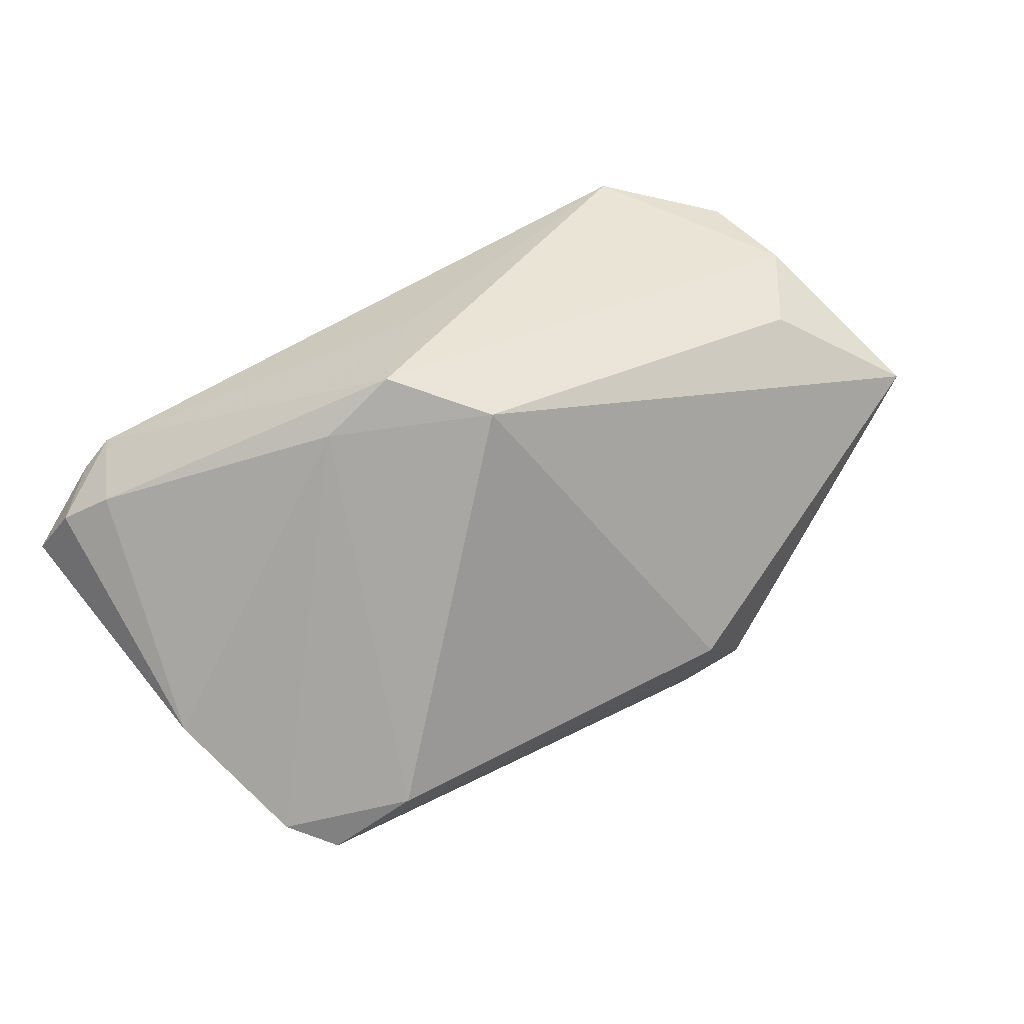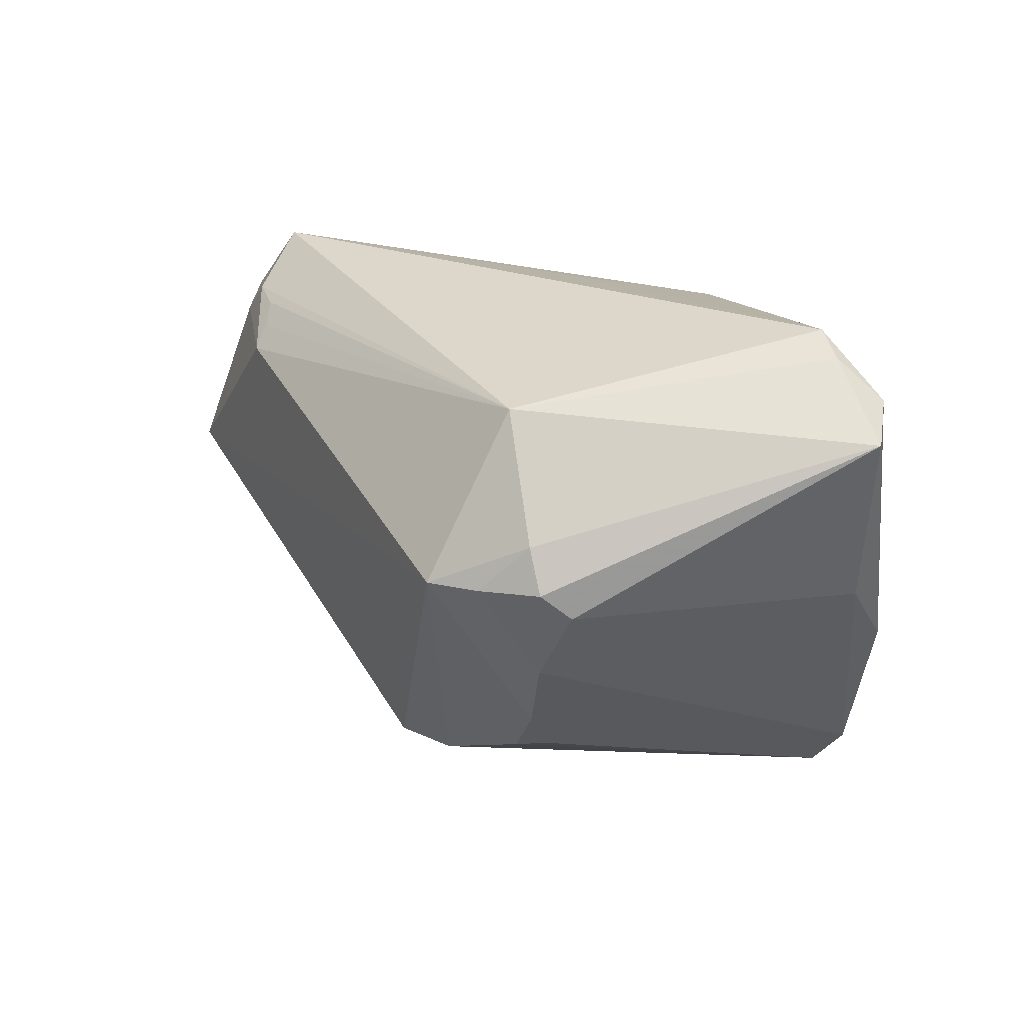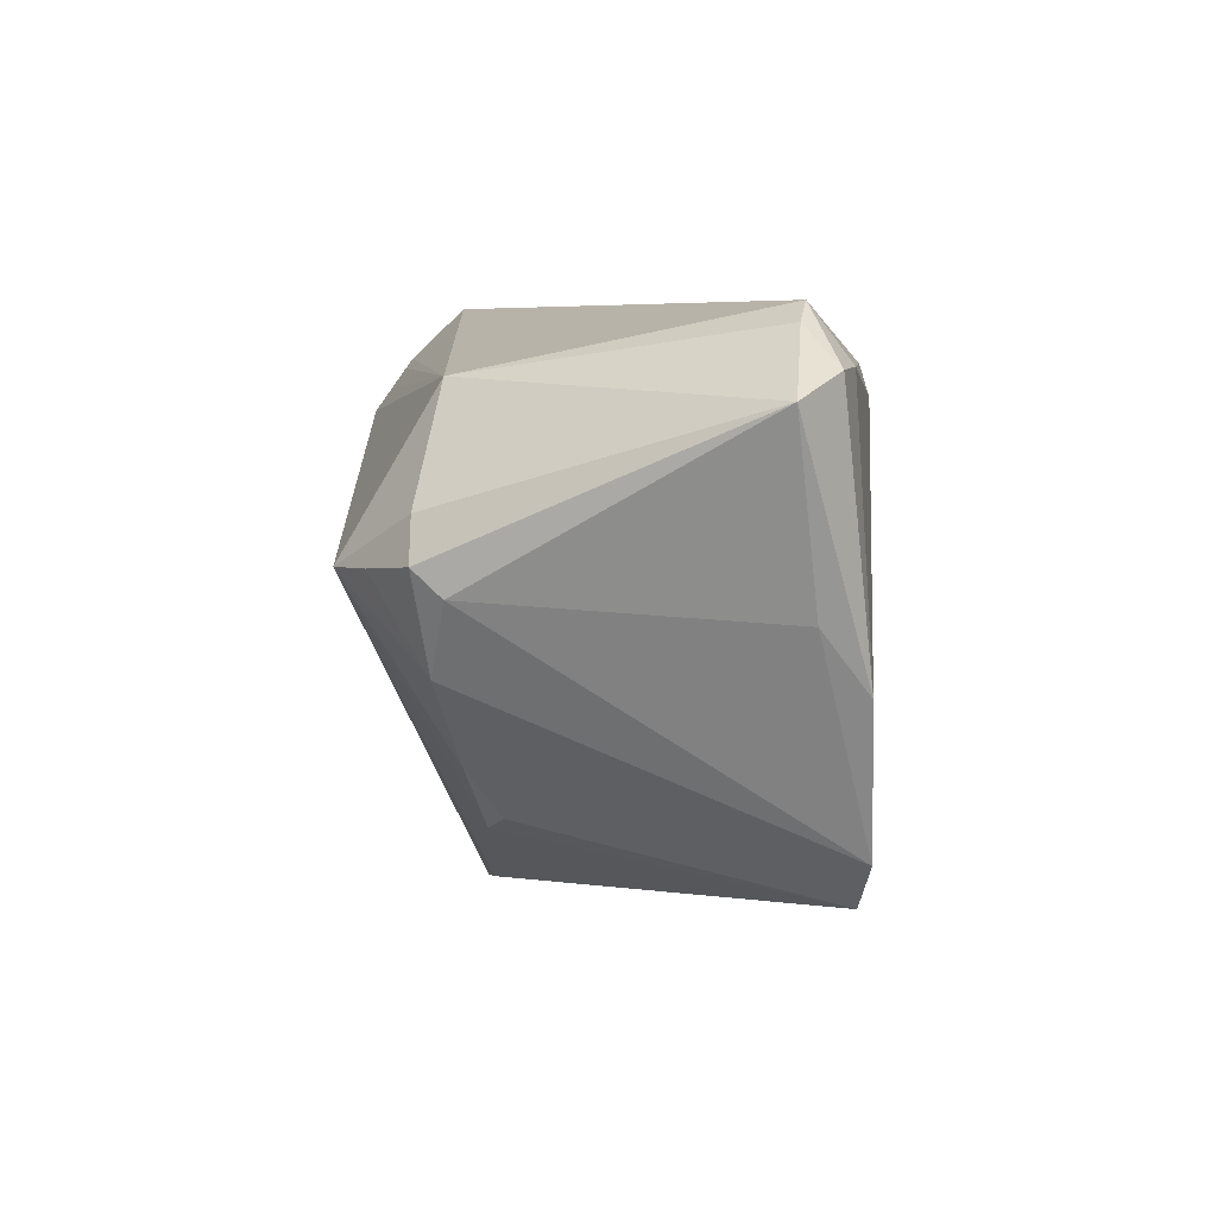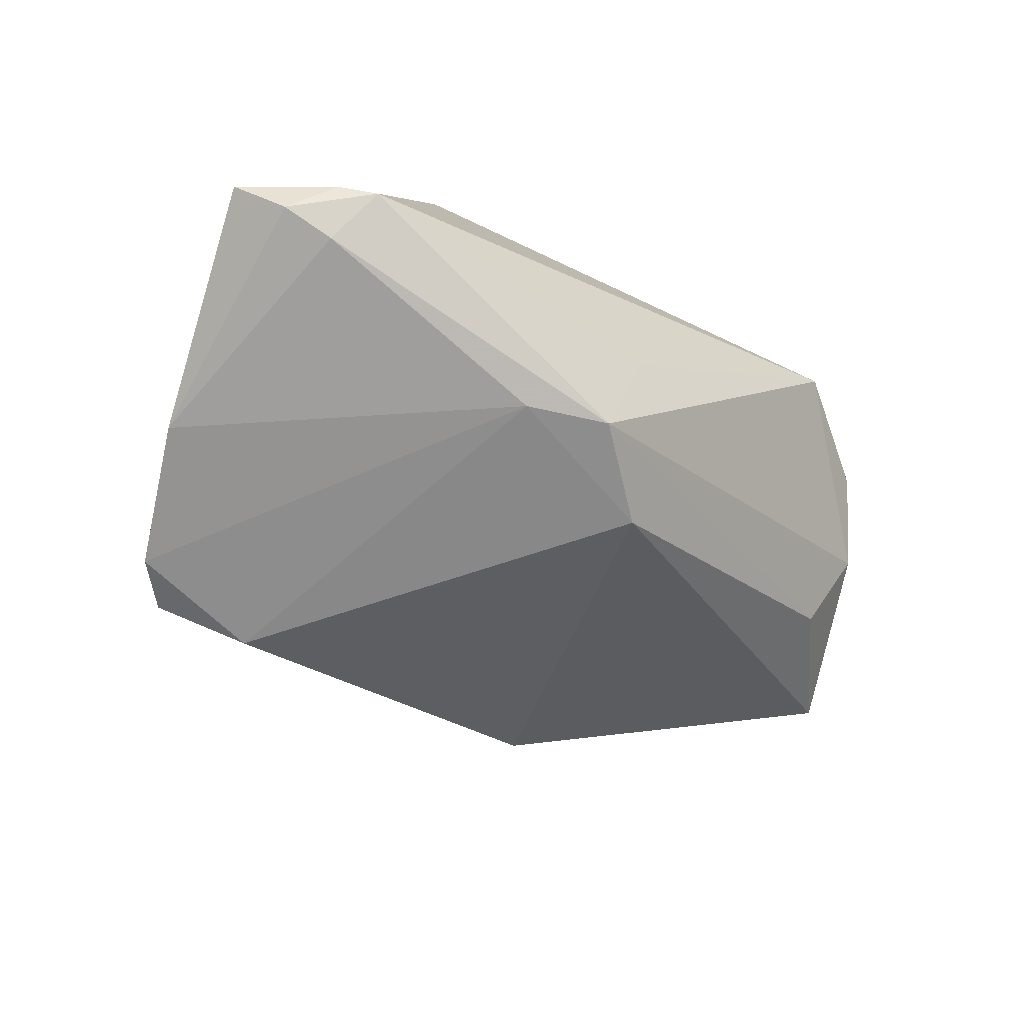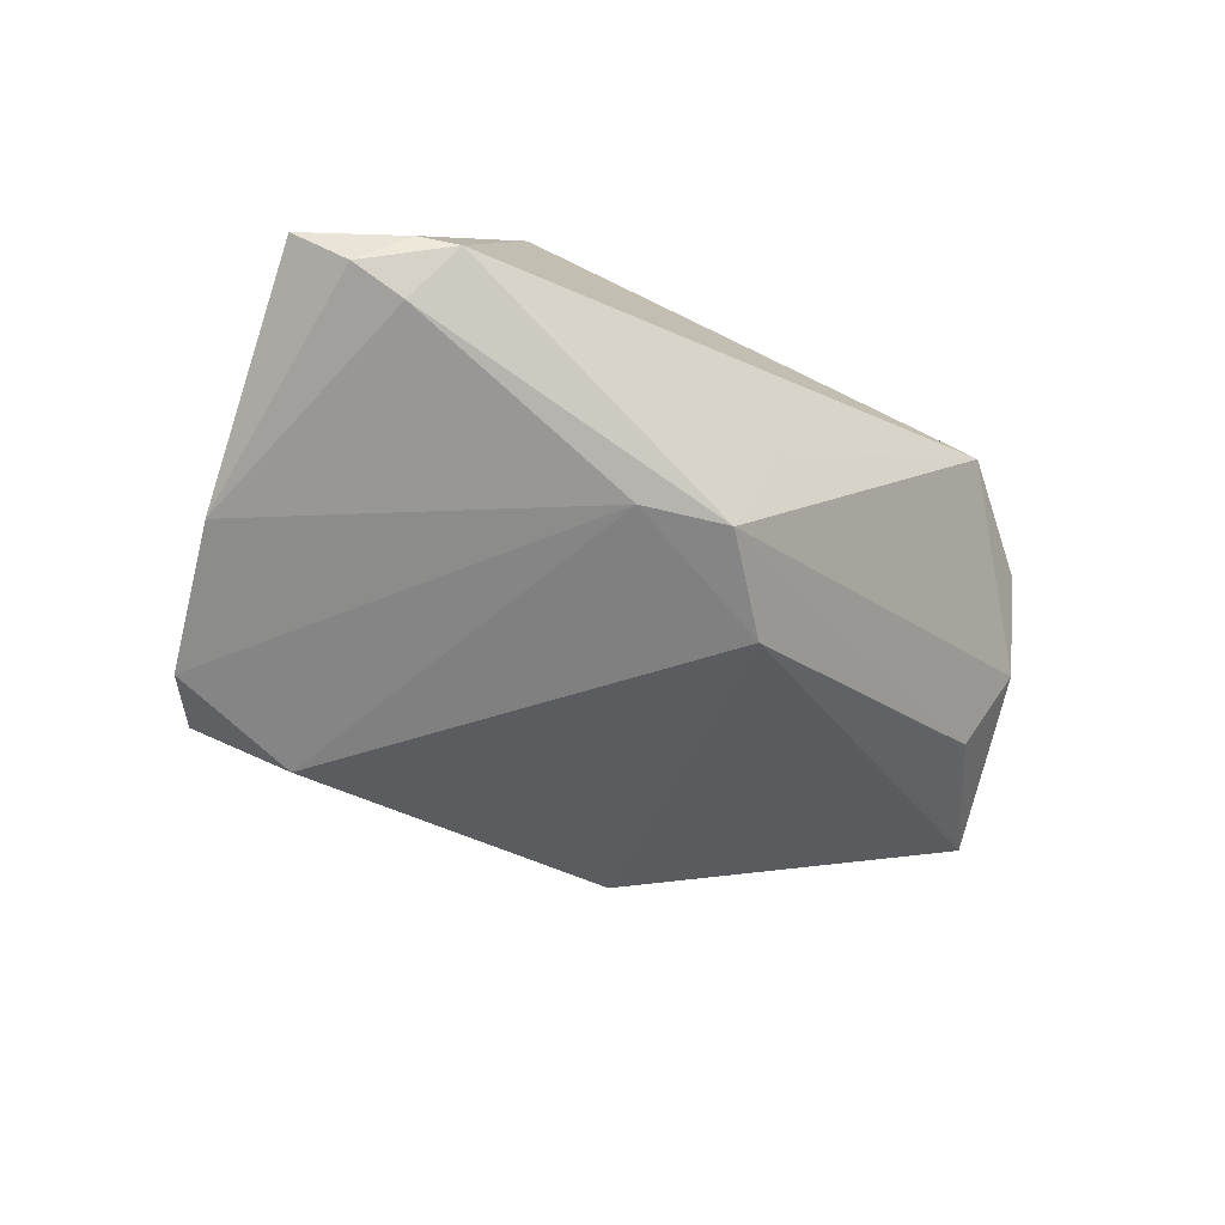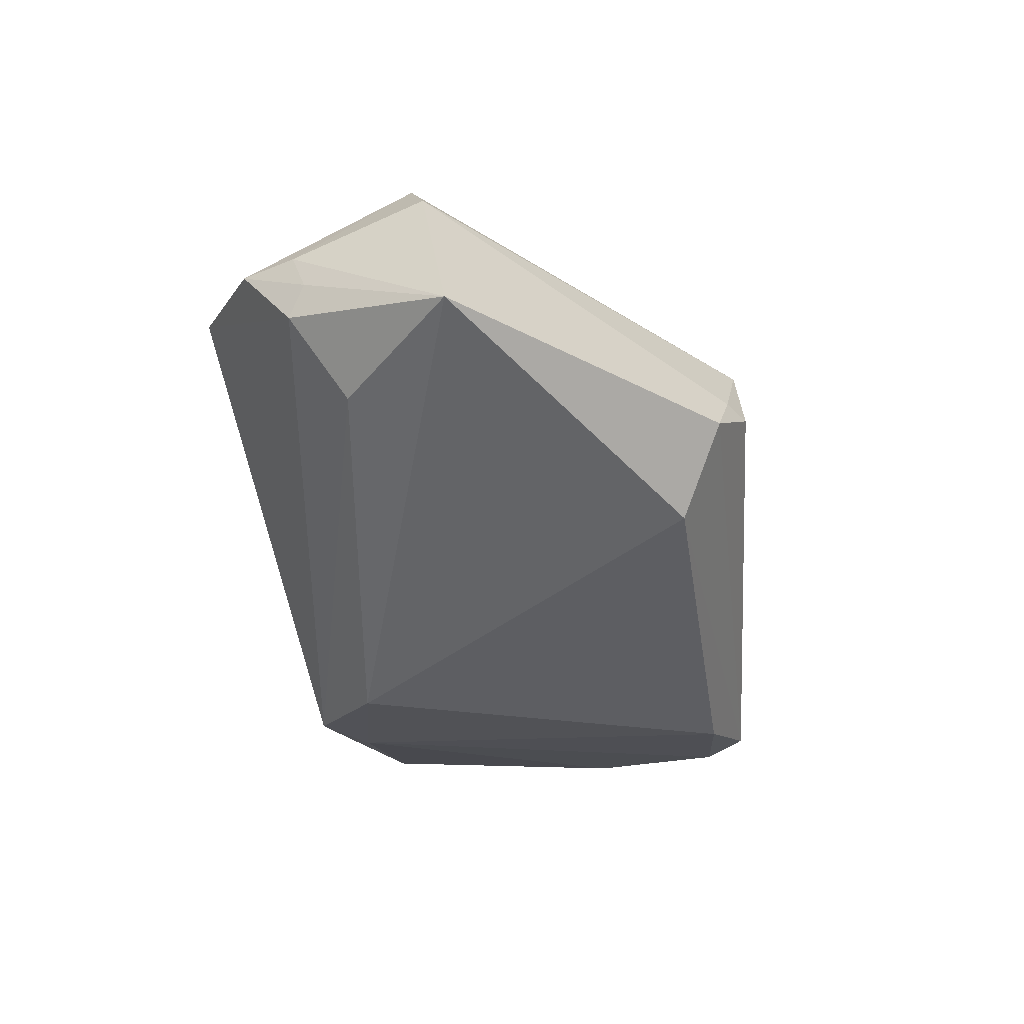
<metadata>
{"format":"obj","ext":"obj","renderer":"f3d","projection":"perspective","resolution":1024,"background":"white","views":[{"elev":-76.3,"azim":-155.6,"up":"+Z"},{"elev":22.1,"azim":61.6,"up":"+Y"},{"elev":6.3,"azim":89.6,"up":"+Y"},{"elev":-63.8,"azim":146.7,"up":"+Z"},{"elev":-61.0,"azim":145.4,"up":"+Z"},{"elev":-21.7,"azim":-76.8,"up":"+Z"}]}
</metadata>
<code>
v 0.03968 0.02522 -0.02091
v -0.00546 -0.02913 0.01267
v -0.005166 0.01666 -0.02529
v -0.05087 -0.004801 0.003689
v -0.03492 0.02288 0.01763
v -0.04 0.008855 -0.001536
v 0.02944 -0.01145 0.01351
v -0.02766 0.02199 0.02216
v 0.02649 -0.01672 0.009916
v -0.03755 -0.0005207 0.02197
v 0.02312 -0.02144 -0.02393
v -0.03902 0.02196 0.01529
v 0.02739 0.02424 0.01512
v 0.02806 0.006948 0.02529
v -0.01853 -0.02874 0.001121
v -0.0431 0.0149 0.007418
v -0.04313 0.01329 0.01128
v -0.01793 0.01978 0.02529
v 0.03557 -0.002479 0.01597
v 0.0005717 0.0283 -0.01019
v 0.04146 0.02901 -0.016
v -0.04122 0.01543 0.01576
v 0.0378 -0.01879 -0.02307
v -0.02696 0.03093 0.01612
v -0.01086 -0.03093 0.004516
v 0.04544 0.02499 -0.01933
v -0.03887 0.008805 -0.002368
v -0.01601 -0.02397 -0.009157
v 0.003867 0.02514 -0.02513
v 0.03351 -0.02369 -0.02223
v -0.03659 0.003189 0.02529
v 0.0125 0.02197 -0.02519
v 0.03759 0.03093 -0.01678
v 0.02245 -0.01839 0.01154
v -0.0425 0.0001357 0.02044
v 0.03305 0.00723 0.02191
v 0.04356 -0.003045 -0.02232
v 0.03627 0.0124 0.01755
v -0.01874 0.02226 0.02354
v -0.02071 0.02438 0.02216
v 0.03981 0.005122 0.01452
v -0.01383 -0.0292 0.005578
v 0.04541 0.003411 -0.01738
v 0.005345 -0.02686 0.01162
v 0.05087 0.0225 -0.01498
v 0.03861 0.007874 0.01761
v -0.02433 0.02539 0.02173
f 14 31 2
f 18 31 14
f 30 2 25
f 11 30 28
f 3 11 28
f 28 4 3
f 26 1 33
f 26 45 37
f 37 1 26
f 34 30 9
f 22 31 12
f 31 5 12
f 12 5 24
f 24 16 12
f 24 5 47
f 20 24 33
f 33 1 29
f 29 16 24
f 24 20 29
f 29 20 33
f 23 30 11
f 35 31 22
f 22 4 35
f 4 16 6
f 6 29 3
f 16 29 6
f 14 2 44
f 44 34 14
f 2 30 44
f 30 34 44
f 21 26 33
f 45 26 21
f 33 24 13
f 24 47 13
f 13 21 33
f 45 21 13
f 13 18 14
f 14 19 36
f 7 34 9
f 7 23 19
f 14 34 7
f 7 19 14
f 9 30 7
f 30 23 7
f 37 45 43
f 43 23 37
f 46 36 19
f 17 16 4
f 17 12 16
f 17 4 22
f 22 12 17
f 8 5 31
f 8 47 5
f 31 18 8
f 18 47 8
f 32 1 37
f 32 29 1
f 37 23 32
f 32 23 11
f 32 11 3
f 3 29 32
f 10 2 31
f 31 35 10
f 10 35 2
f 25 2 42
f 2 35 42
f 42 35 4
f 3 4 27
f 27 6 3
f 4 6 27
f 40 47 18
f 40 13 47
f 45 13 38
f 38 46 45
f 36 46 38
f 38 13 14
f 14 36 38
f 41 43 45
f 45 46 41
f 41 46 19
f 19 23 41
f 23 43 41
f 15 42 4
f 4 28 15
f 25 42 15
f 15 28 30
f 15 30 25
f 18 13 39
f 39 40 18
f 13 40 39

</code>
